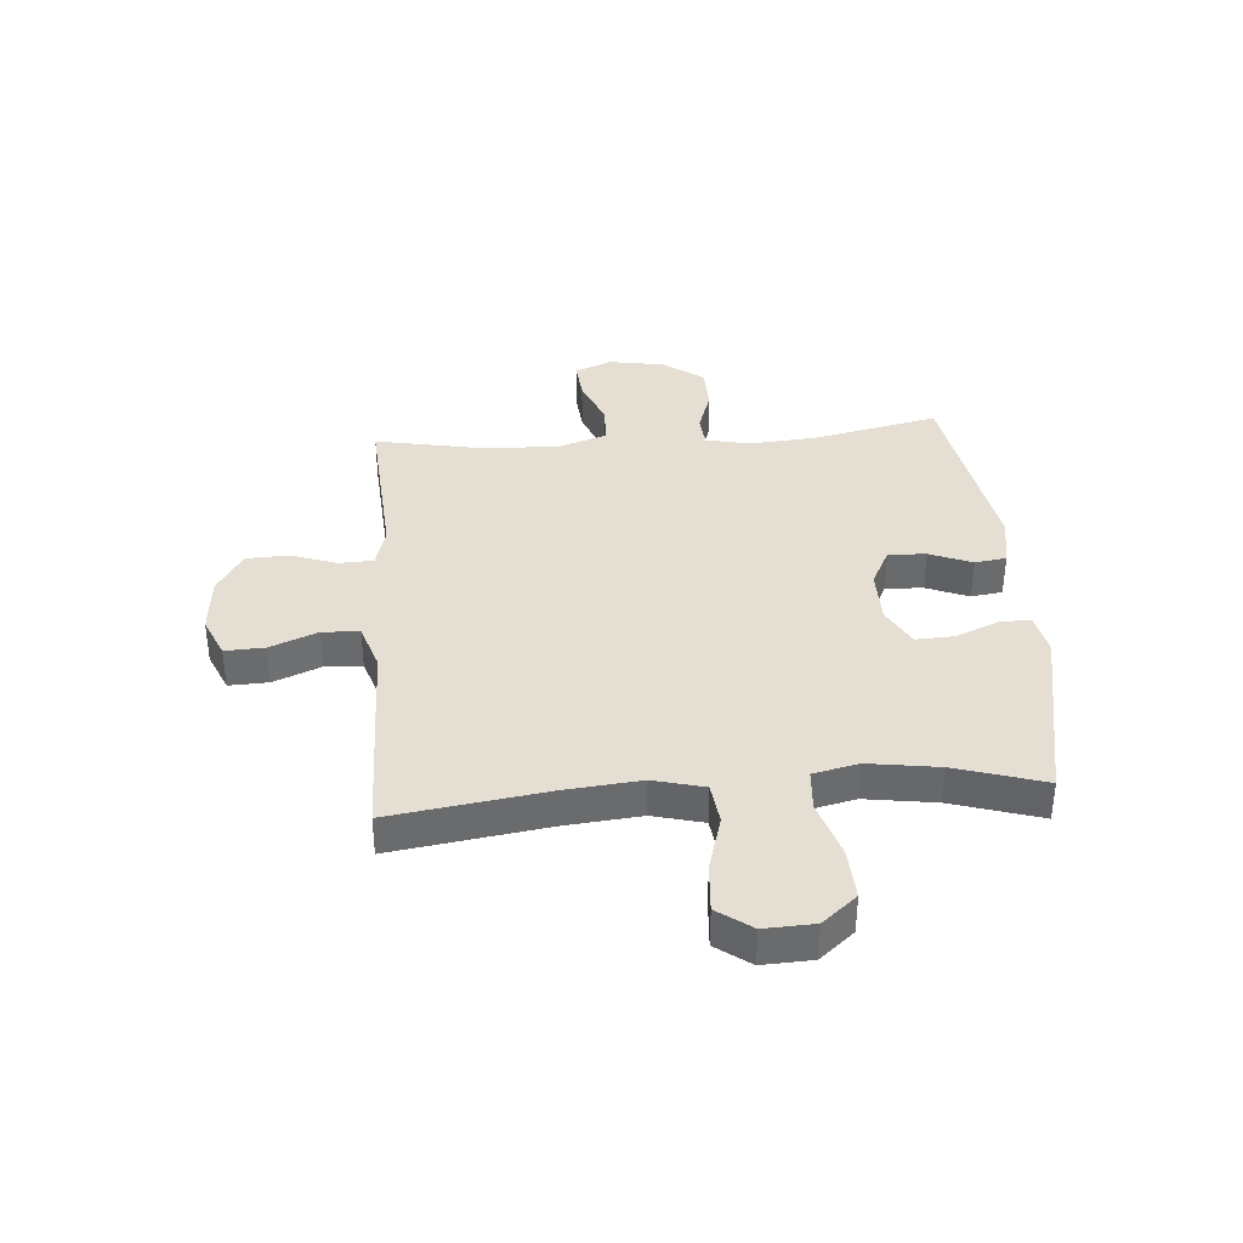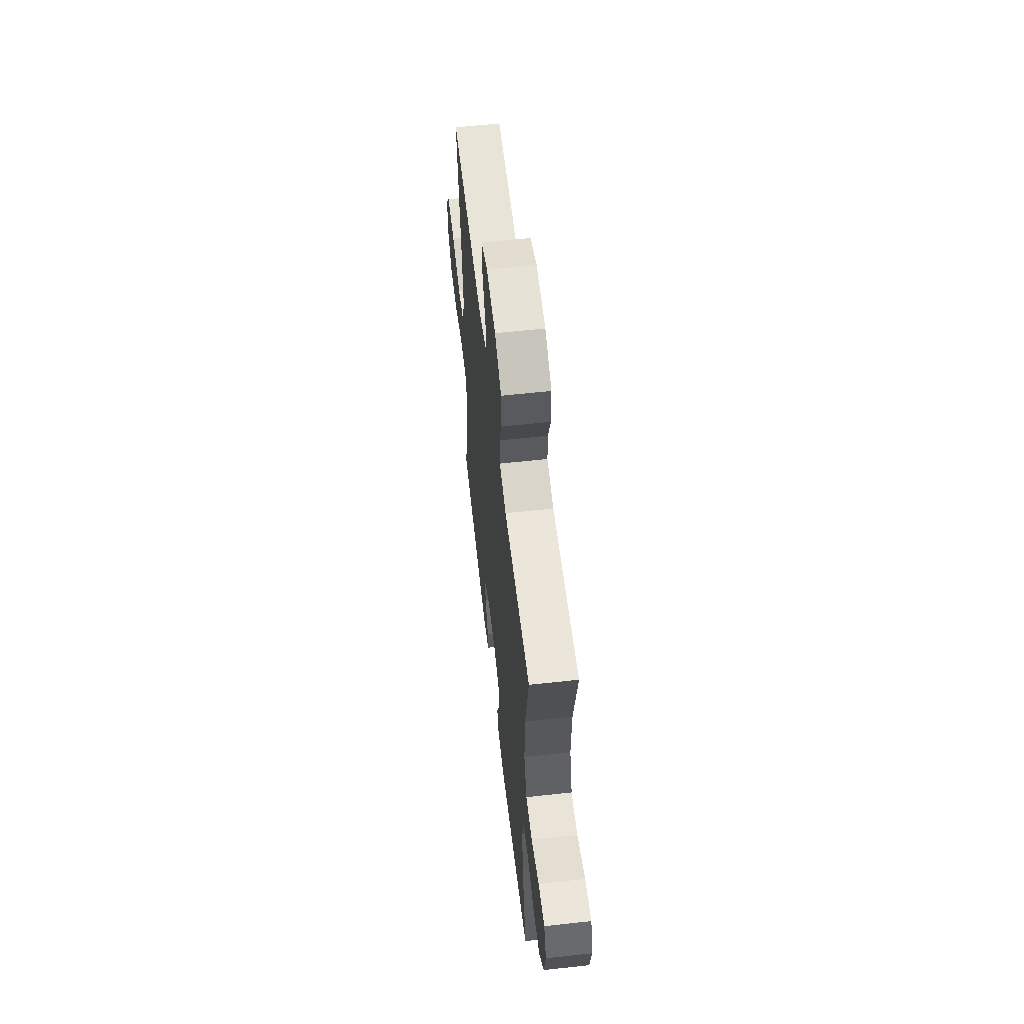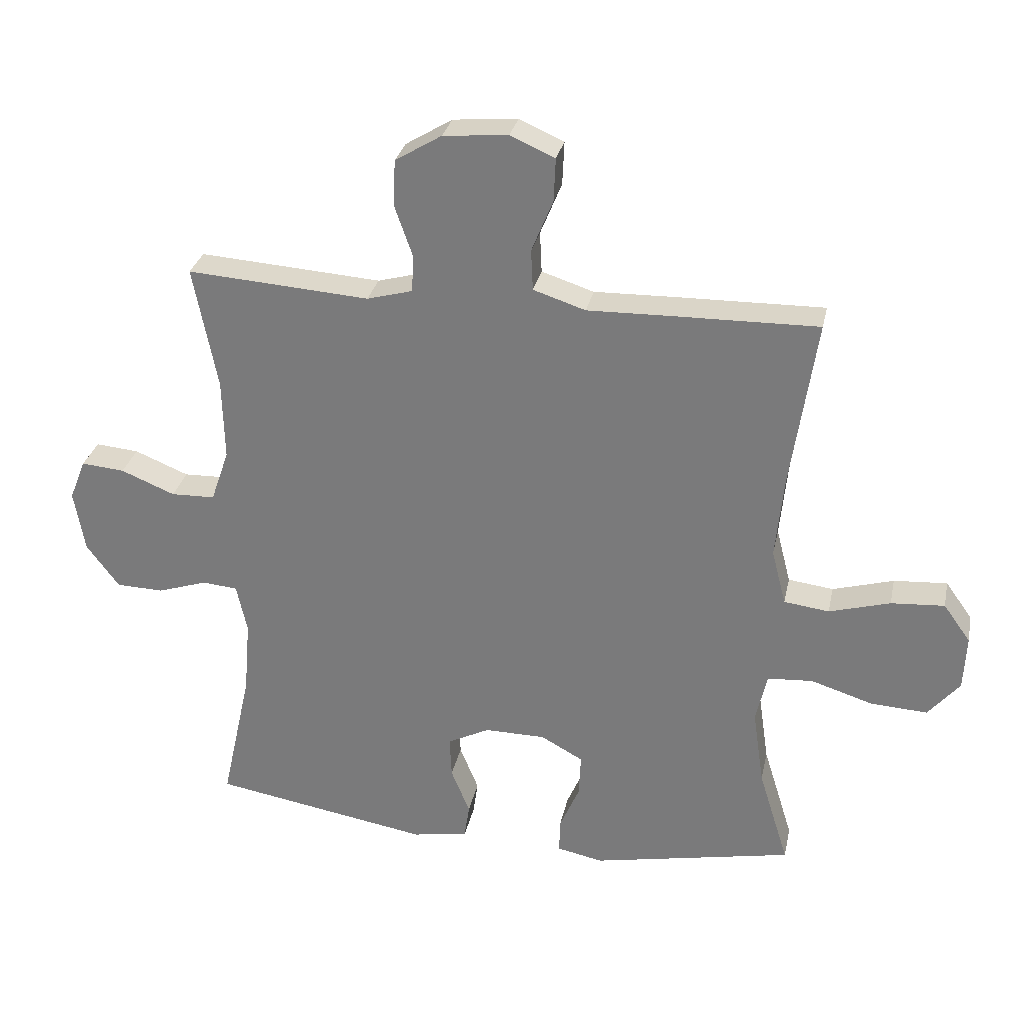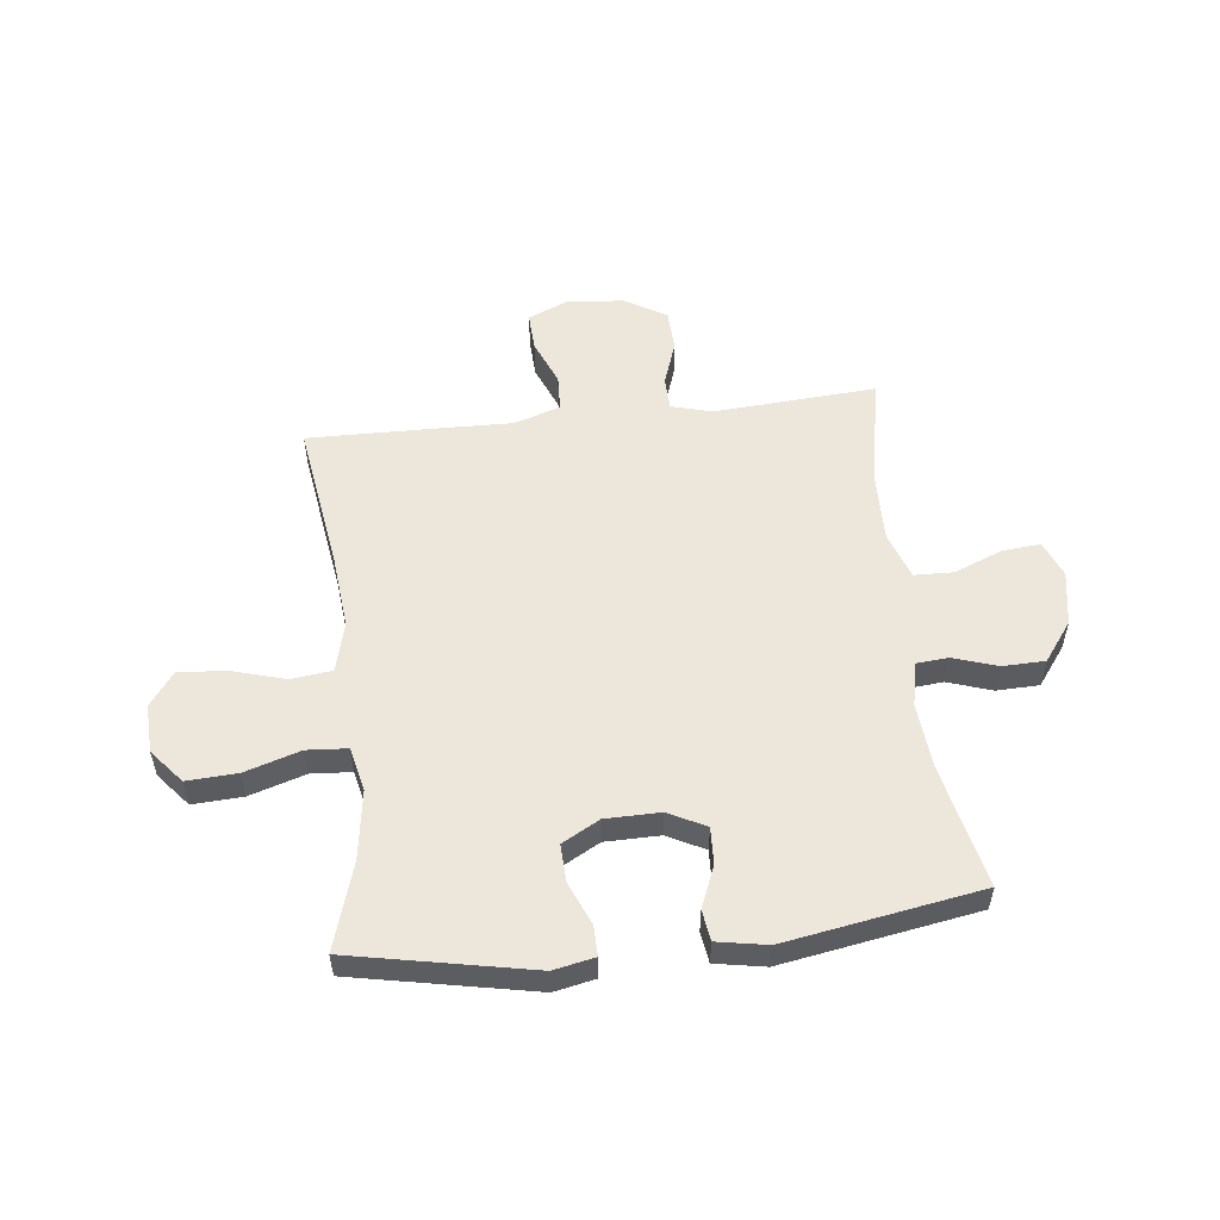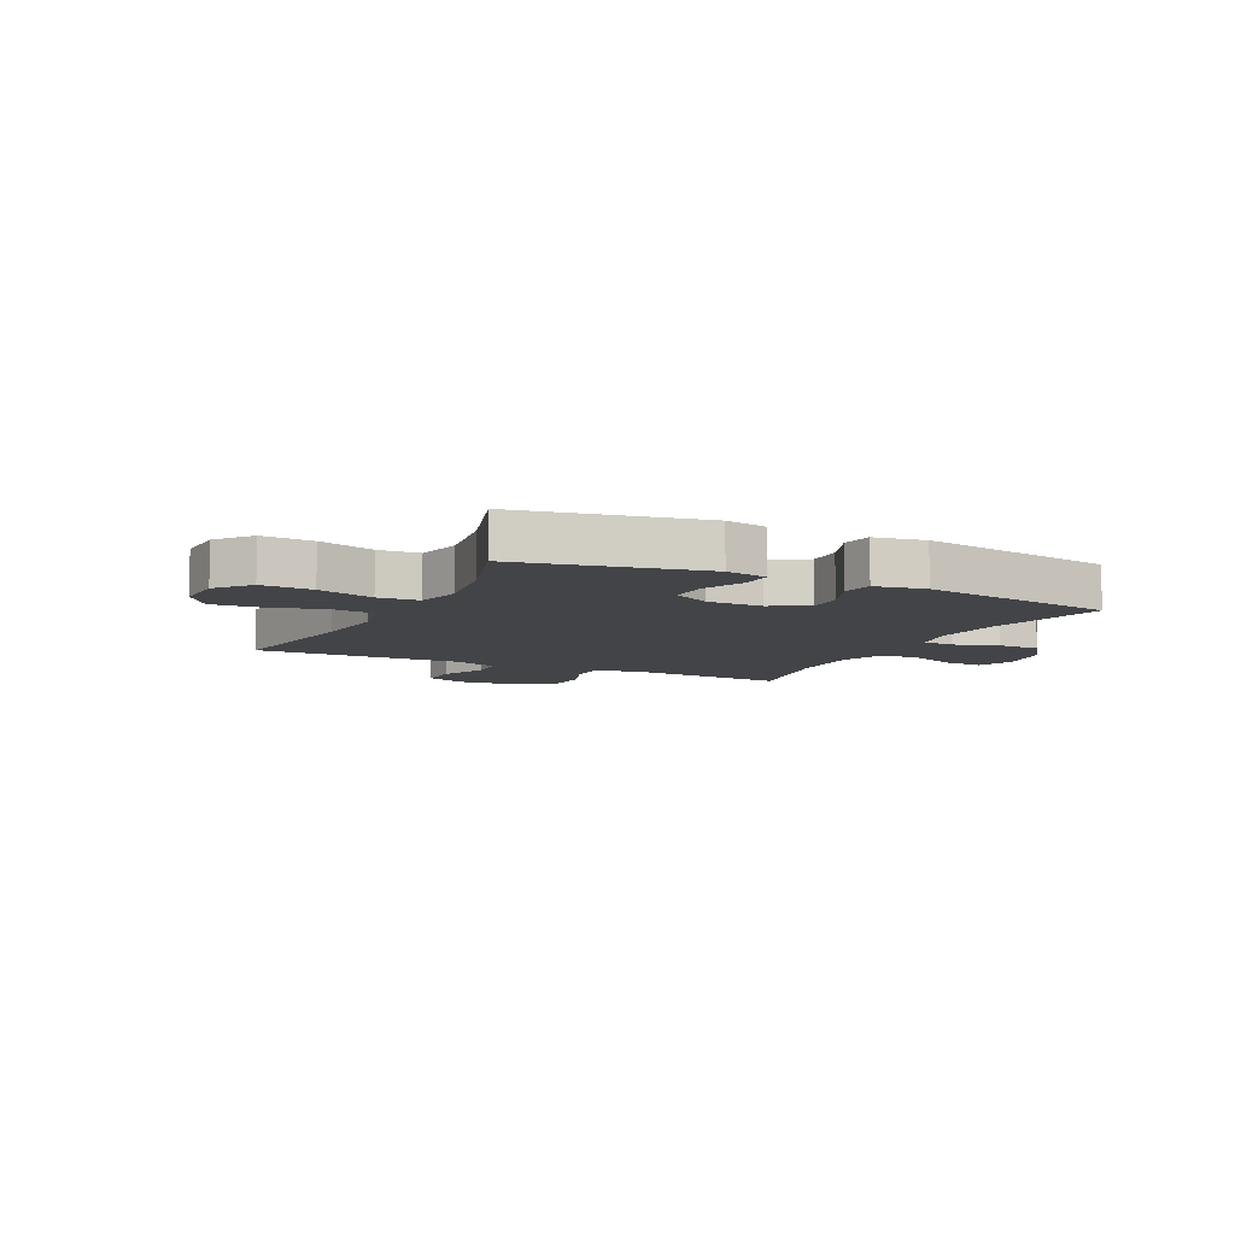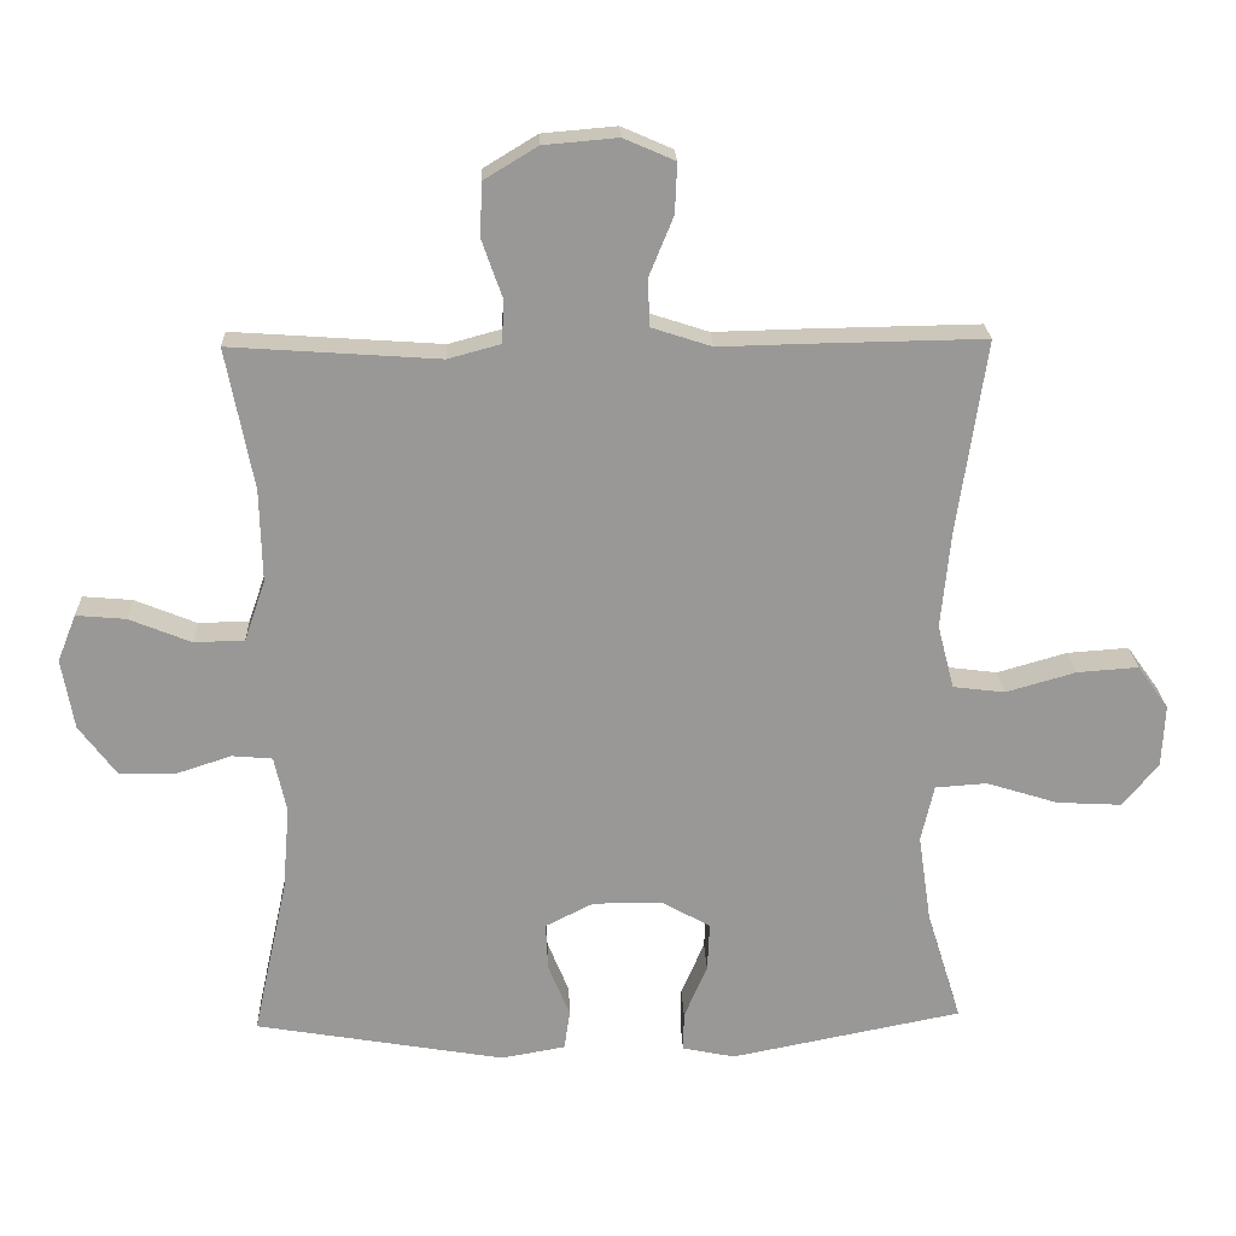
<metadata>
{"format":"obj","ext":"obj","renderer":"f3d","projection":"perspective","resolution":1024,"background":"white","views":[{"elev":37.2,"azim":85.6,"up":"+Y"},{"elev":59.3,"azim":-96.5,"up":"+Z"},{"elev":29.8,"azim":11.8,"up":"+Z"},{"elev":54.1,"azim":173.5,"up":"+Y"},{"elev":-8.3,"azim":153.8,"up":"+Y"},{"elev":21.7,"azim":-2.1,"up":"+Z"}]}
</metadata>
<code>
v 0.5 0.07 0.5
v 0.46 0.07 0.23
v 0.447 0.07 0.097
v 0.47 0.07 0.008
v 0.542 0.07 -0.001
v 0.639 0.07 0.027
v 0.724 0.07 0.033
v 0.767 0.07 -0.027
v 0.763 0.07 -0.114
v 0.713 0.07 -0.174
v 0.623 0.07 -0.169
v 0.524 0.07 -0.138
v 0.452 0.07 -0.143
v 0.434 0.07 -0.222
v 0.452 0.07 -0.345
v 0.5 0.07 -0.5
v 0.179 0.07 -0.564
v 0.106 0.07 -0.549
v 0.107 0.07 -0.495
v 0.139 0.07 -0.42
v 0.142 0.07 -0.352
v 0.075 0.07 -0.315
v -0.022 0.07 -0.314
v -0.089 0.07 -0.348
v -0.086 0.07 -0.414
v -0.056 0.07 -0.488
v -0.064 0.07 -0.543
v -0.153 0.07 -0.559
v -0.5 0.07 -0.5
v -0.452 0.07 -0.281
v -0.442 0.07 -0.162
v -0.459 0.07 -0.084
v -0.515 0.07 -0.079
v -0.594 0.07 -0.105
v -0.67 0.07 -0.103
v -0.722 0.07 -0.033
v -0.739 0.07 0.065
v -0.713 0.07 0.13
v -0.644 0.07 0.124
v -0.558 0.07 0.089
v -0.488 0.07 0.091
v -0.459 0.07 0.175
v -0.462 0.07 0.304
v -0.5 0.07 0.5
v -0.325 0.07 0.488
v -0.21 0.07 0.48
v -0.137 0.07 0.5
v -0.135 0.07 0.56
v -0.163 0.07 0.64
v -0.16 0.07 0.714
v -0.086 0.07 0.759
v 0.017 0.07 0.768
v 0.088 0.07 0.737
v 0.085 0.07 0.668
v 0.051 0.07 0.585
v 0.054 0.07 0.52
v 0.137 0.07 0.493
v 0.266 0.07 0.496
v 0.5 0 0.5
v 0.46 0 0.23
v 0.447 0 0.097
v 0.47 0 0.008
v 0.542 0 -0.001
v 0.639 0 0.027
v 0.724 0 0.033
v 0.767 0 -0.027
v 0.763 0 -0.114
v 0.713 0 -0.174
v 0.623 0 -0.169
v 0.524 0 -0.138
v 0.452 0 -0.143
v 0.434 0 -0.222
v 0.452 0 -0.345
v 0.5 0 -0.5
v 0.179 0 -0.564
v 0.106 0 -0.549
v 0.107 0 -0.495
v 0.139 0 -0.42
v 0.142 0 -0.352
v 0.075 0 -0.315
v -0.022 0 -0.314
v -0.089 0 -0.348
v -0.086 0 -0.414
v -0.056 0 -0.488
v -0.064 0 -0.543
v -0.153 0 -0.559
v -0.5 0 -0.5
v -0.452 0 -0.281
v -0.442 0 -0.162
v -0.459 0 -0.084
v -0.515 0 -0.079
v -0.594 0 -0.105
v -0.67 0 -0.103
v -0.722 0 -0.033
v -0.739 0 0.065
v -0.713 0 0.13
v -0.644 0 0.124
v -0.558 0 0.089
v -0.488 0 0.091
v -0.459 0 0.175
v -0.462 0 0.304
v -0.5 0 0.5
v -0.325 0 0.488
v -0.21 0 0.48
v -0.137 0 0.5
v -0.135 0 0.56
v -0.163 0 0.64
v -0.16 0 0.714
v -0.086 0 0.759
v 0.017 0 0.768
v 0.088 0 0.737
v 0.085 0 0.668
v 0.051 0 0.585
v 0.054 0 0.52
v 0.137 0 0.493
v 0.266 0 0.496
f 57 58 1 2
f 56 57 2 3
f 53 54 55
f 52 53 55
f 51 52 55
f 50 51 55
f 49 50 55
f 48 49 55
f 47 48 55 56
f 56 3 4
f 47 56 4
f 46 47 4
f 45 46 4
f 44 45 4
f 43 44 4
f 38 39 40
f 37 38 40
f 36 37 40
f 35 36 40
f 34 35 40
f 33 34 40
f 32 33 40 41
f 31 32 41 42
f 28 29 30
f 27 28 30
f 26 27 30
f 25 26 30
f 24 25 30 31
f 42 43 4
f 31 42 4
f 24 31 4
f 23 24 4
f 18 19 20
f 17 18 20
f 16 17 20
f 15 16 20
f 14 15 20 21
f 13 14 21 22
f 10 11 12
f 9 10 12
f 8 9 12
f 7 8 12
f 6 7 12
f 5 6 12
f 5 12 13
f 13 22 23
f 5 13 23
f 4 5 23
f 60 59 116 115
f 61 60 115 114
f 113 112 111
f 113 111 110
f 113 110 109
f 113 109 108
f 113 108 107
f 113 107 106
f 114 113 106 105
f 62 61 114
f 62 114 105
f 62 105 104
f 62 104 103
f 62 103 102
f 62 102 101
f 98 97 96
f 98 96 95
f 98 95 94
f 98 94 93
f 98 93 92
f 98 92 91
f 99 98 91 90
f 100 99 90 89
f 88 87 86
f 88 86 85
f 88 85 84
f 88 84 83
f 89 88 83 82
f 62 101 100
f 62 100 89
f 62 89 82
f 62 82 81
f 78 77 76
f 78 76 75
f 78 75 74
f 78 74 73
f 79 78 73 72
f 80 79 72 71
f 70 69 68
f 70 68 67
f 70 67 66
f 70 66 65
f 70 65 64
f 70 64 63
f 71 70 63
f 81 80 71
f 81 71 63
f 81 63 62
f 1 59 60 2
f 2 60 61 3
f 3 61 62 4
f 4 62 63 5
f 5 63 64 6
f 6 64 65 7
f 7 65 66 8
f 8 66 67 9
f 9 67 68 10
f 10 68 69 11
f 11 69 70 12
f 12 70 71 13
f 13 71 72 14
f 14 72 73 15
f 15 73 74 16
f 16 74 75 17
f 17 75 76 18
f 18 76 77 19
f 19 77 78 20
f 20 78 79 21
f 21 79 80 22
f 22 80 81 23
f 23 81 82 24
f 24 82 83 25
f 25 83 84 26
f 26 84 85 27
f 27 85 86 28
f 28 86 87 29
f 29 87 88 30
f 30 88 89 31
f 31 89 90 32
f 32 90 91 33
f 33 91 92 34
f 34 92 93 35
f 35 93 94 36
f 36 94 95 37
f 37 95 96 38
f 38 96 97 39
f 39 97 98 40
f 40 98 99 41
f 41 99 100 42
f 42 100 101 43
f 43 101 102 44
f 44 102 103 45
f 45 103 104 46
f 46 104 105 47
f 47 105 106 48
f 48 106 107 49
f 49 107 108 50
f 50 108 109 51
f 51 109 110 52
f 52 110 111 53
f 53 111 112 54
f 54 112 113 55
f 55 113 114 56
f 56 114 115 57
f 57 115 116 58
f 58 116 59 1

</code>
